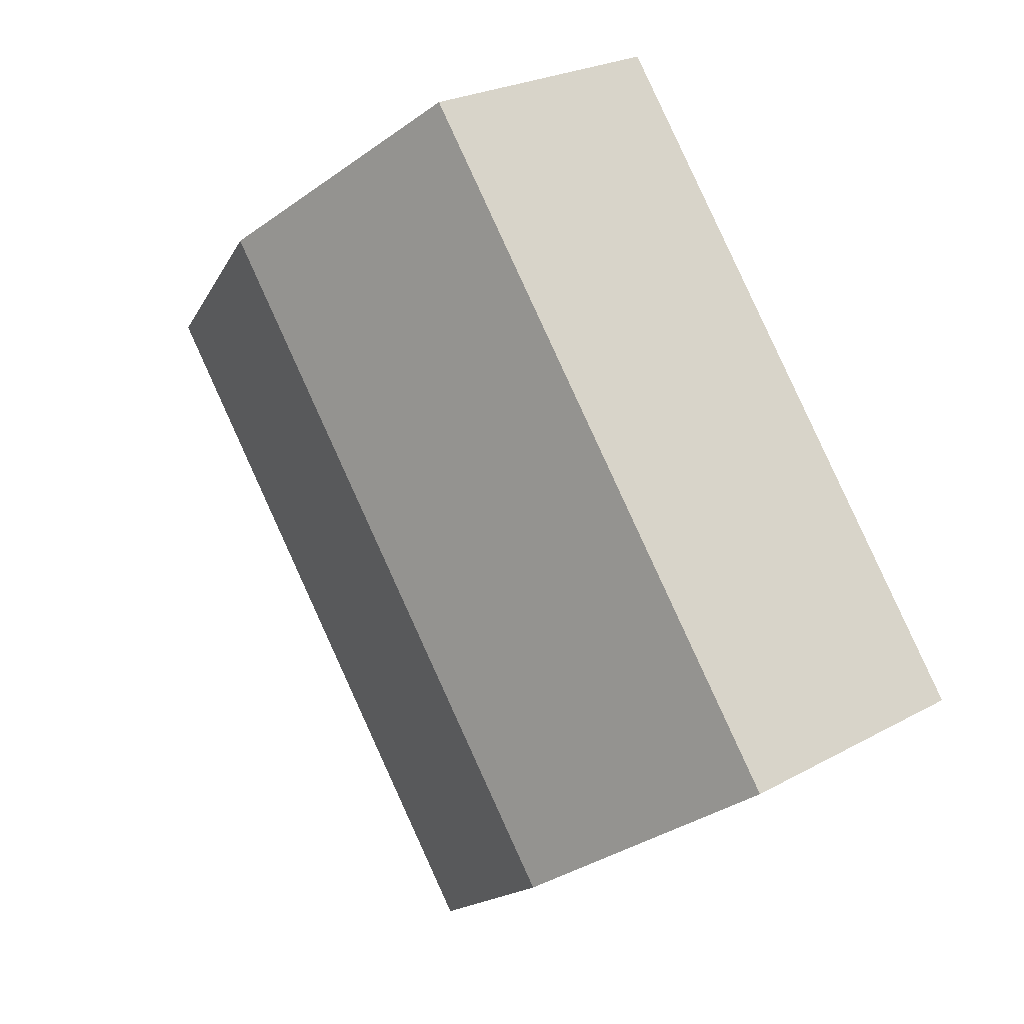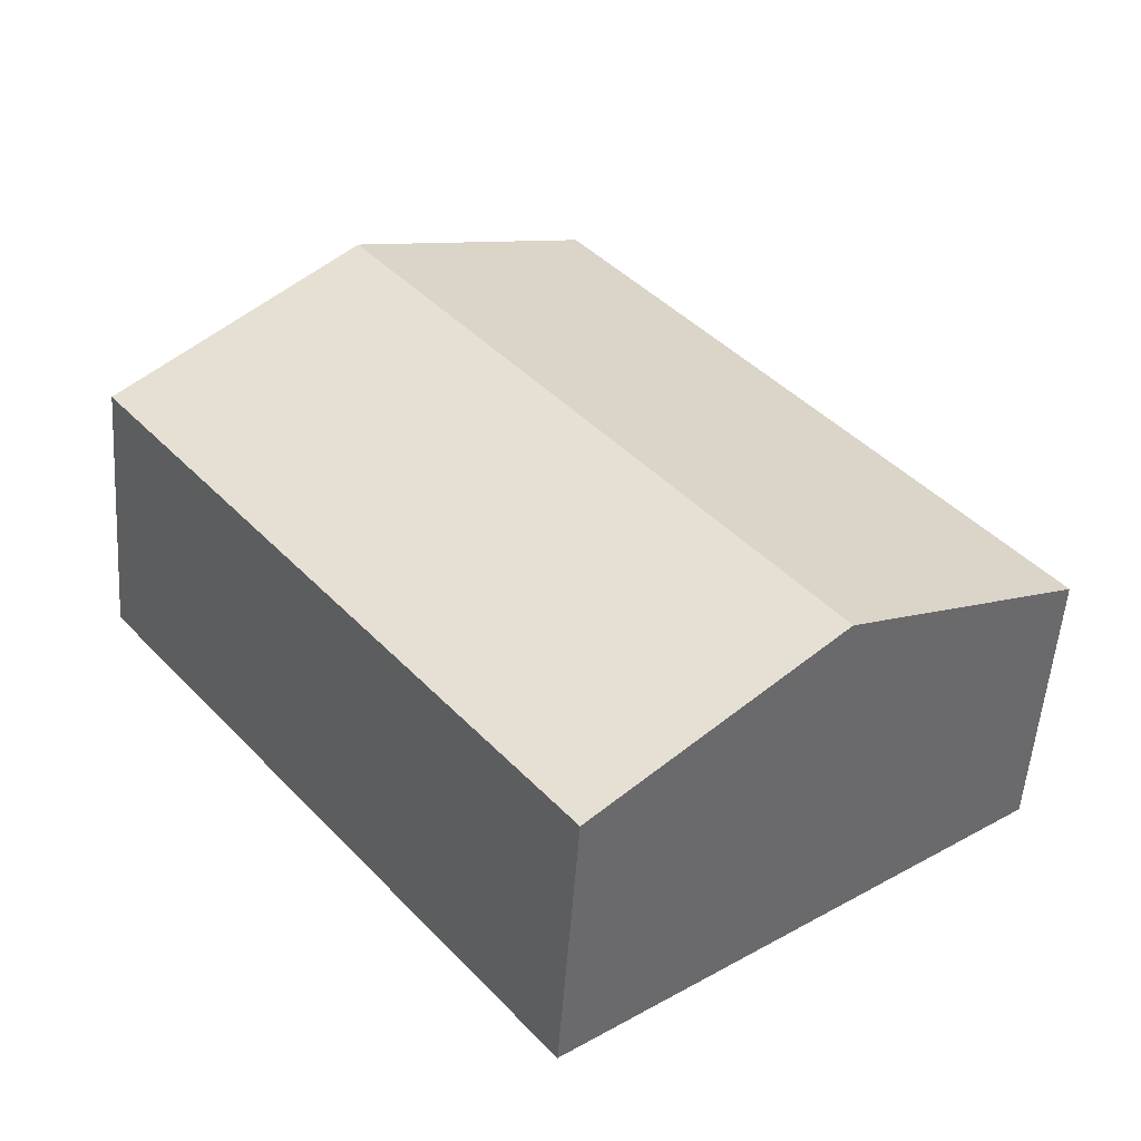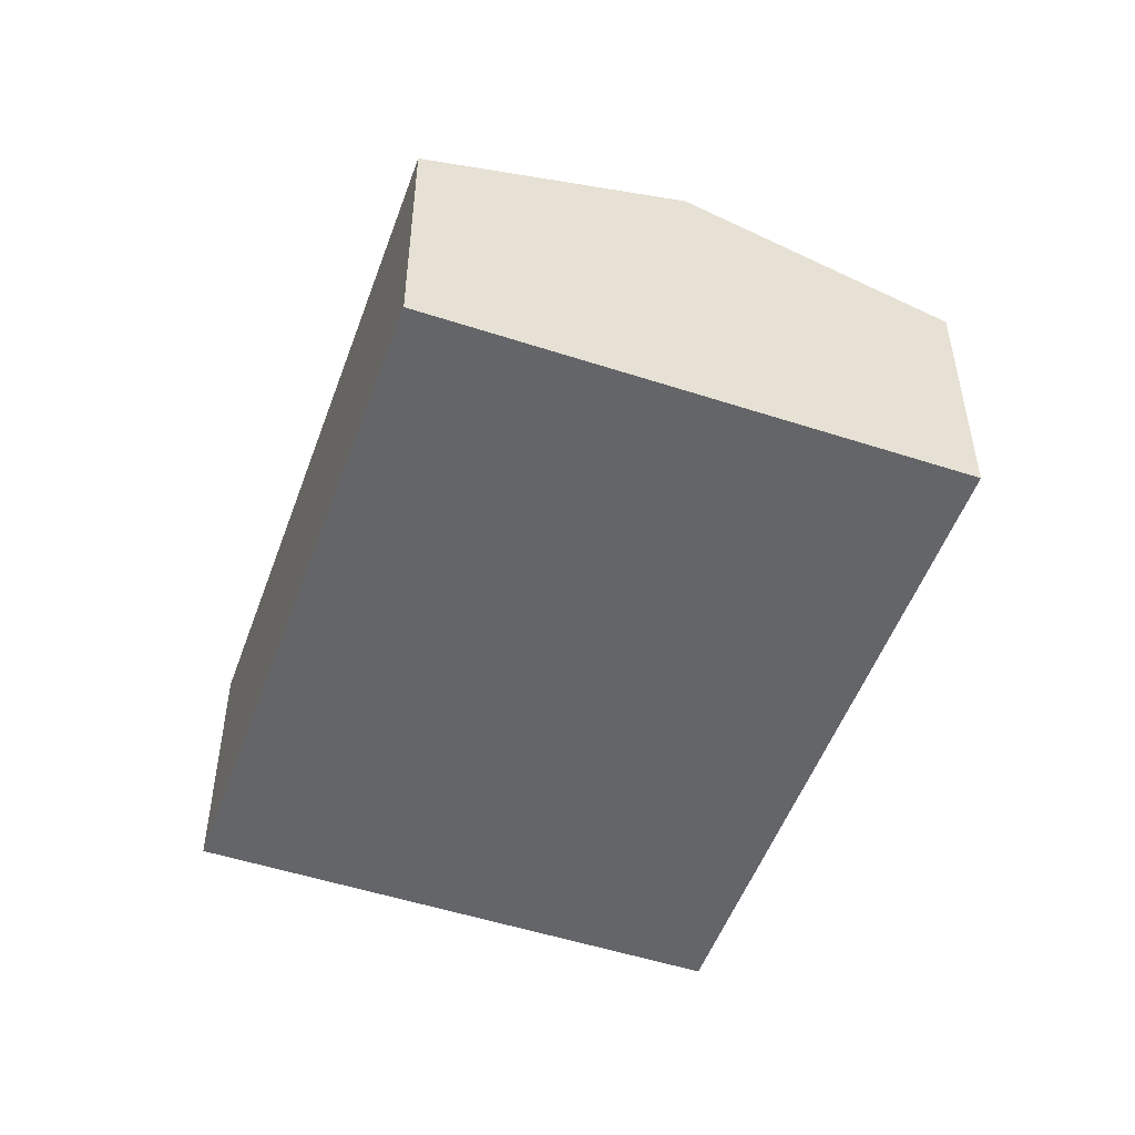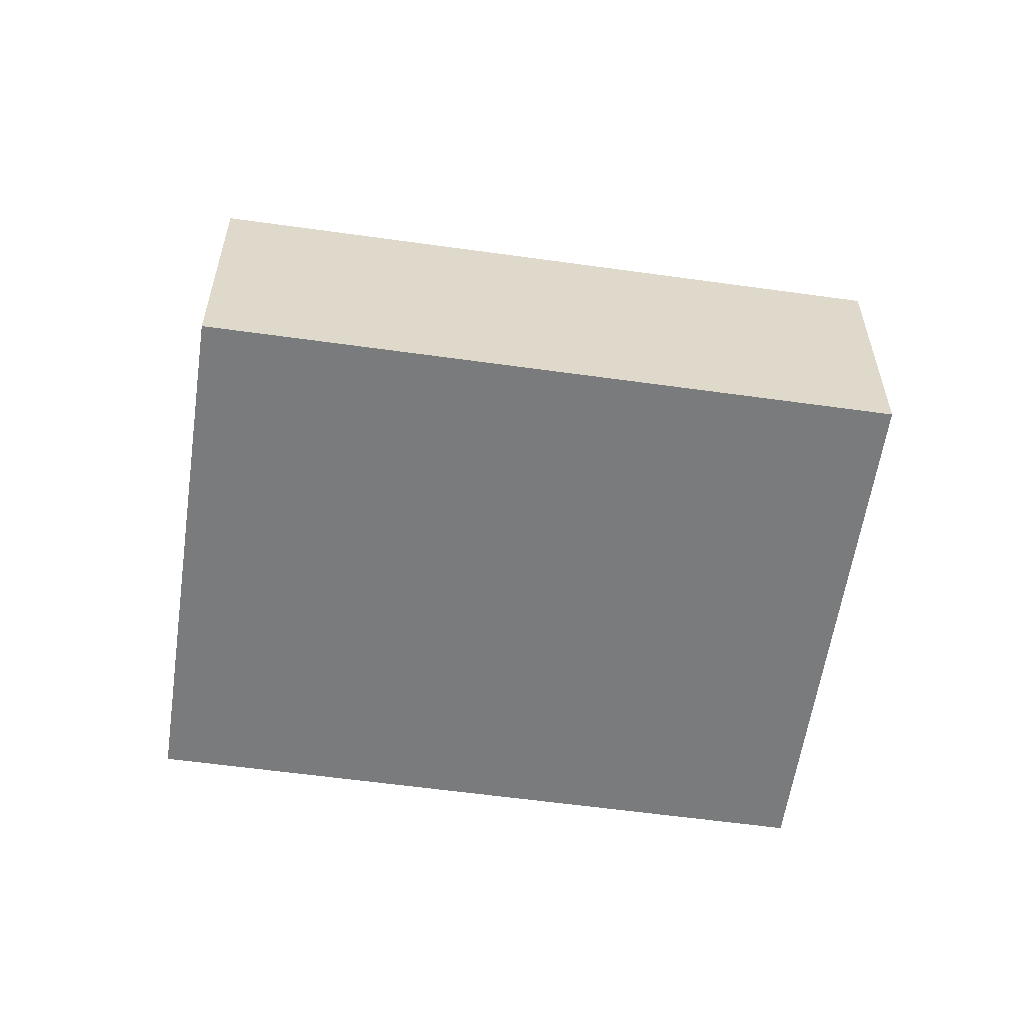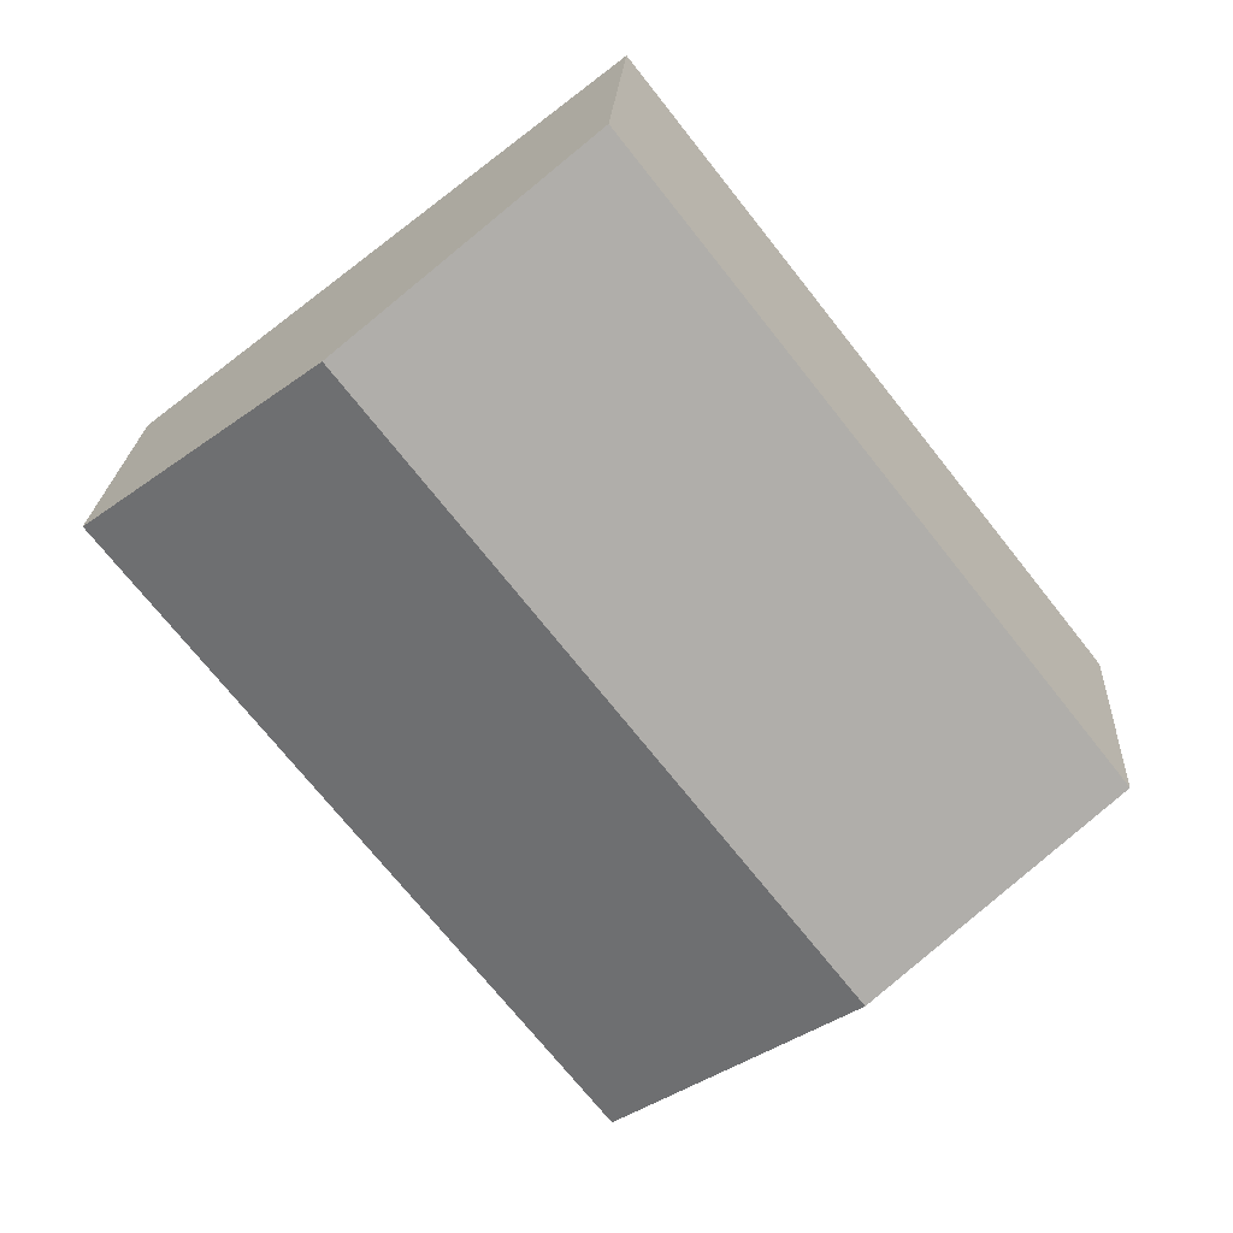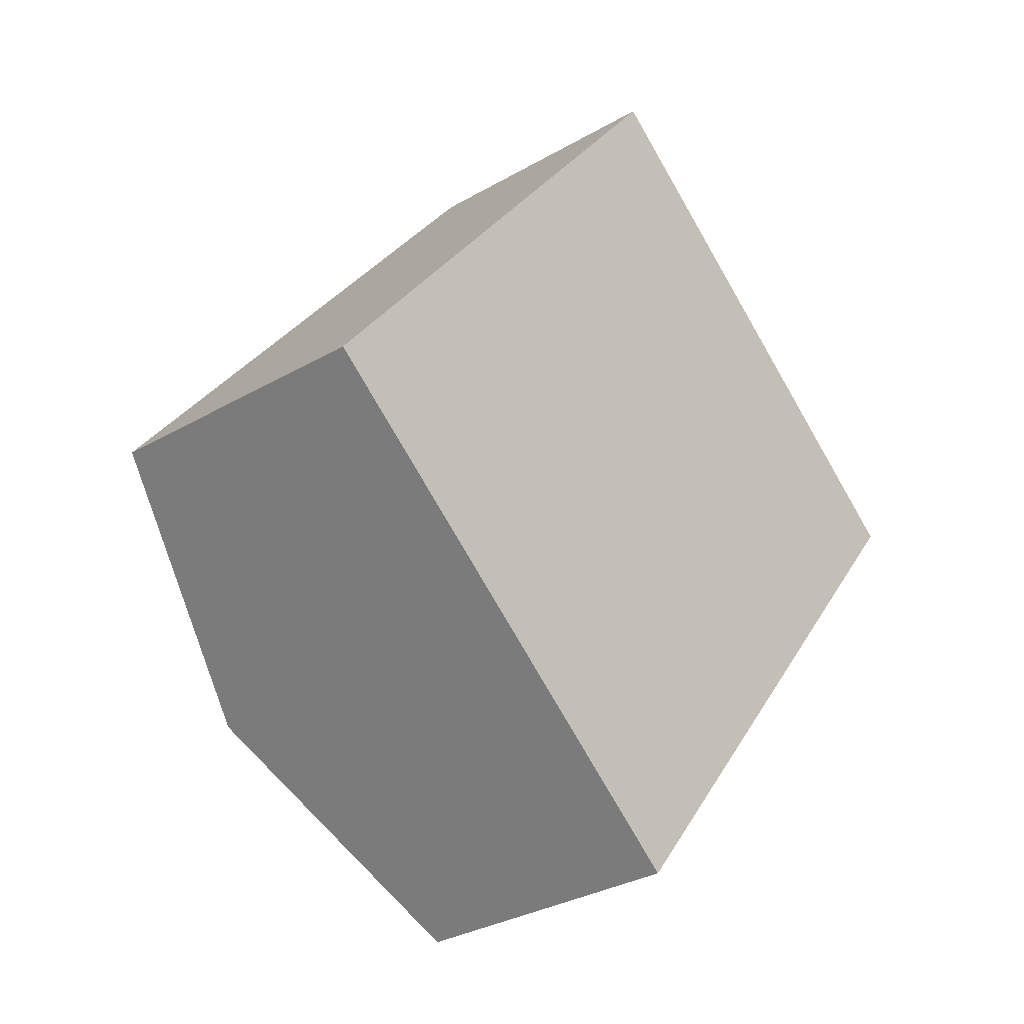
<metadata>
{"format":"obj","ext":"obj","renderer":"f3d","projection":"perspective","resolution":1024,"background":"white","views":[{"elev":24.4,"azim":-132.3,"up":"+Z"},{"elev":-52.8,"azim":176.0,"up":"+Z"},{"elev":-51.4,"azim":18.6,"up":"+Y"},{"elev":-58.3,"azim":-60.1,"up":"+Y"},{"elev":22.3,"azim":-176.8,"up":"+Z"},{"elev":-31.6,"azim":-50.6,"up":"+Z"}]}
</metadata>
<code>
v  2.156 3.388 -1.693
v  8.645 2.603 2.134
v  4.312 2.603 -3.386
v  6.489 3.388 3.826
v  0 2.603 1.594e-16
v  4.332 2.603 5.519
v  4.332 -3.379e-16 5.519
v  6.489 -2.343e-16 3.826
v  8.645 -1.307e-16 2.134
v  4.312 2.073e-16 -3.386
v  2.156 1.037e-16 -1.693
v  0 0 0
g defaultobject
f 1 2 3
f 2 1 4
f 5 4 1
f 4 5 6
f 7 4 6
f 4 7 2
f 2 7 8
f 2 8 9
f 9 3 2
f 3 9 10
f 10 1 3
f 1 10 5
f 5 10 11
f 5 11 12
f 12 6 5
f 6 12 7
f 8 10 9
f 10 8 7
f 10 7 11
f 11 7 12

</code>
